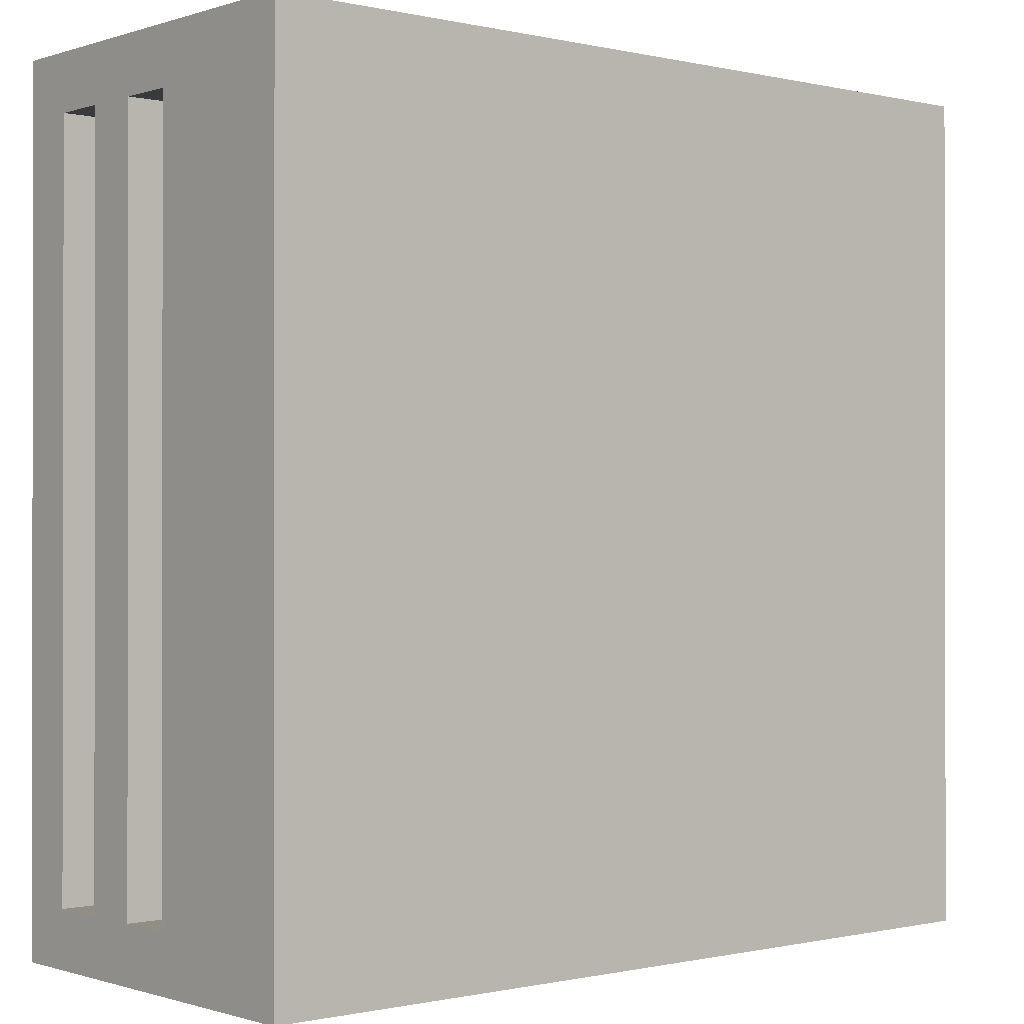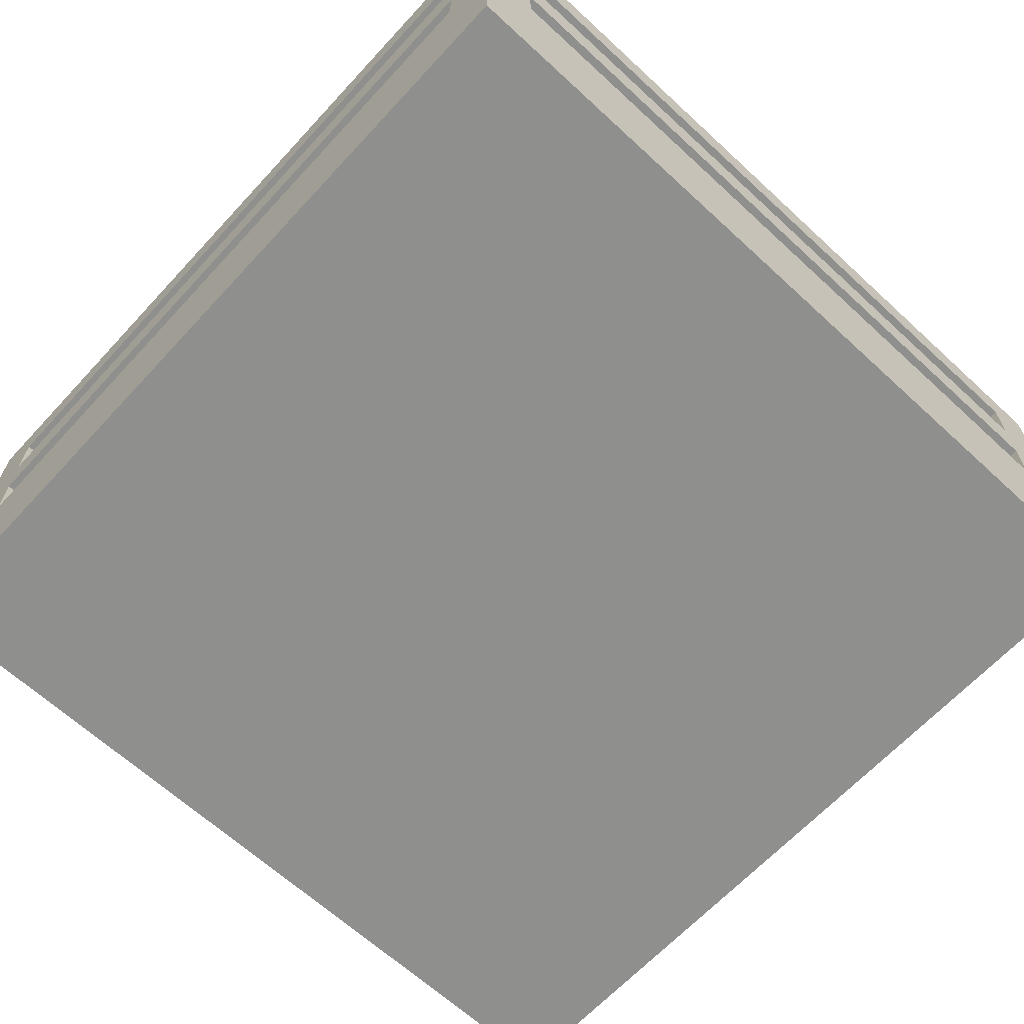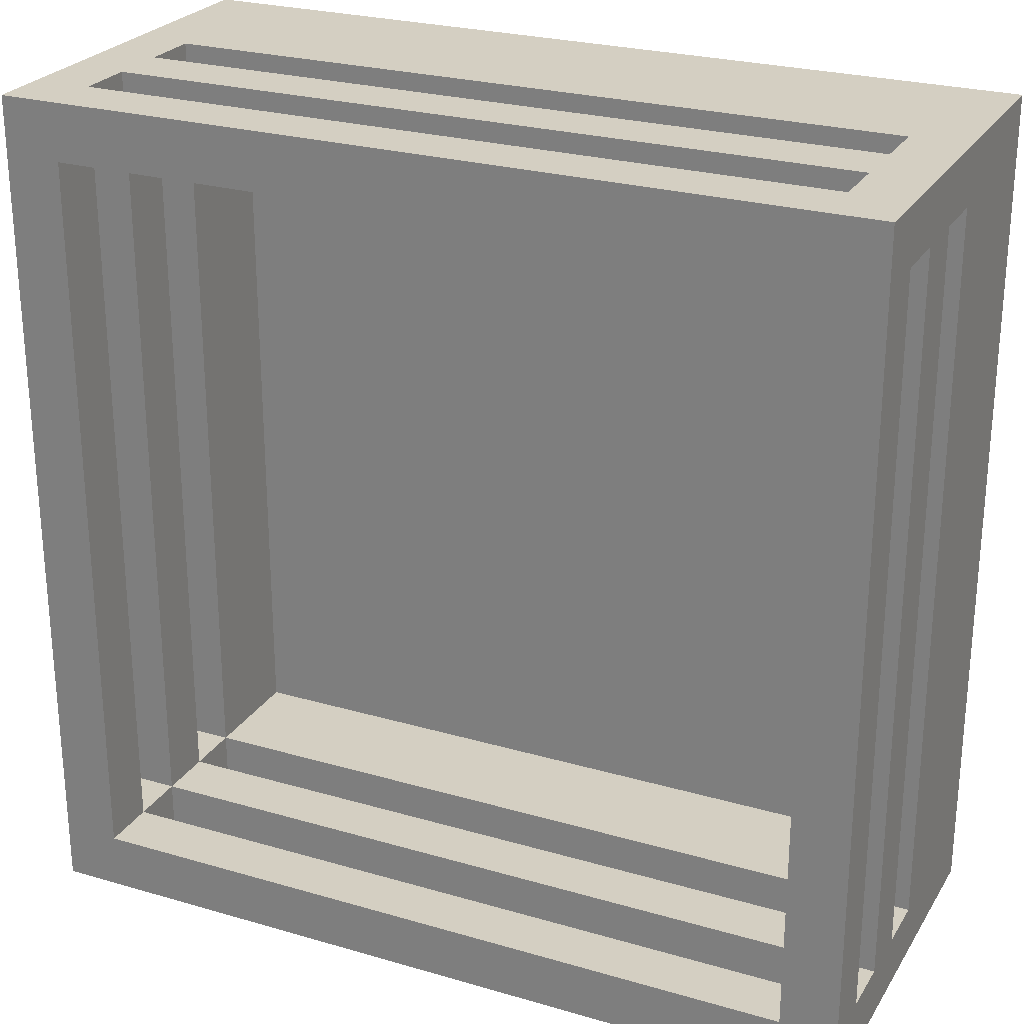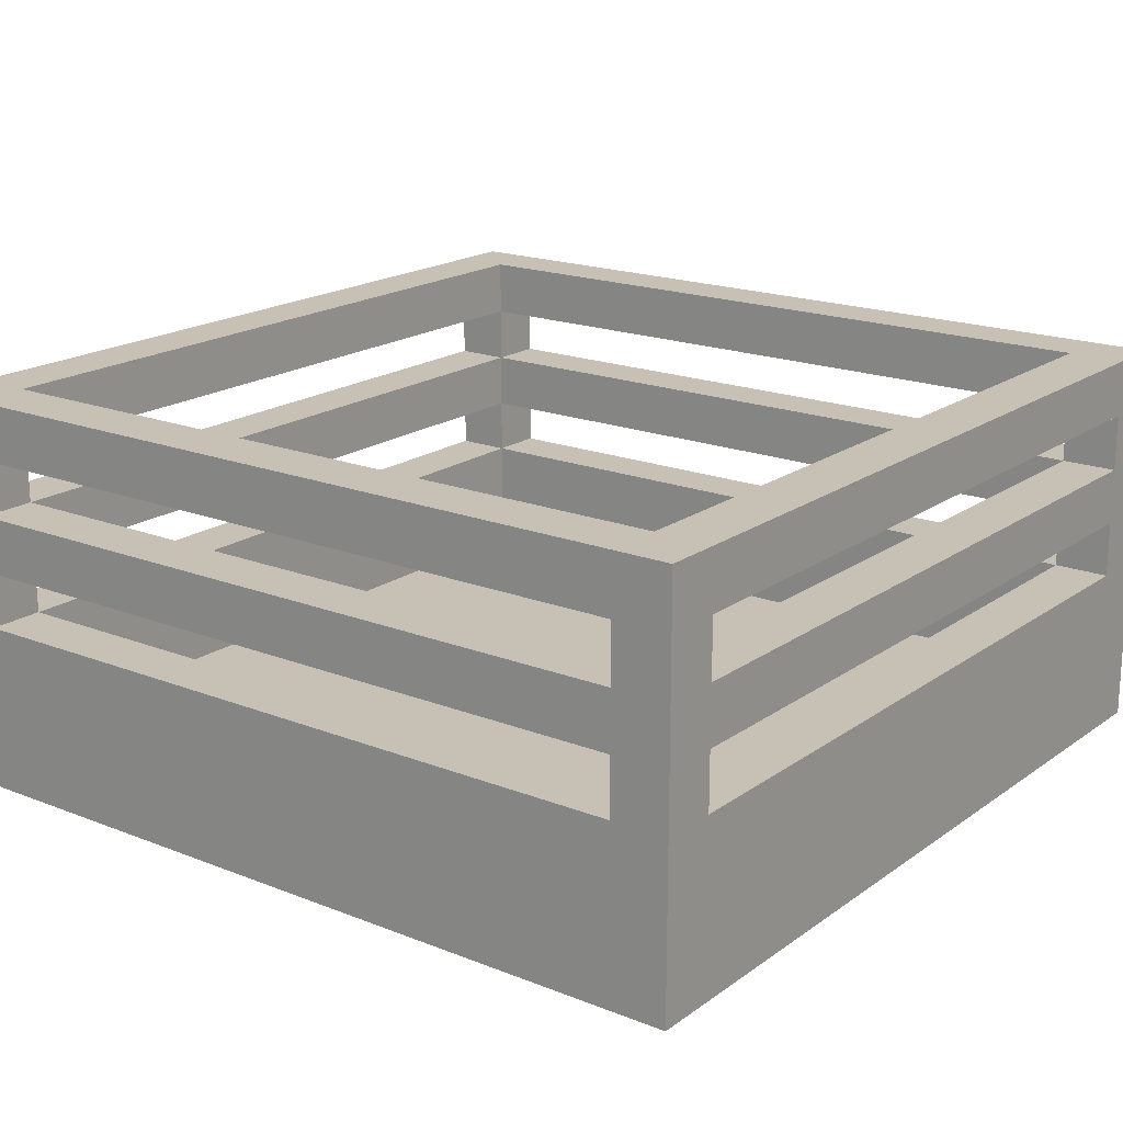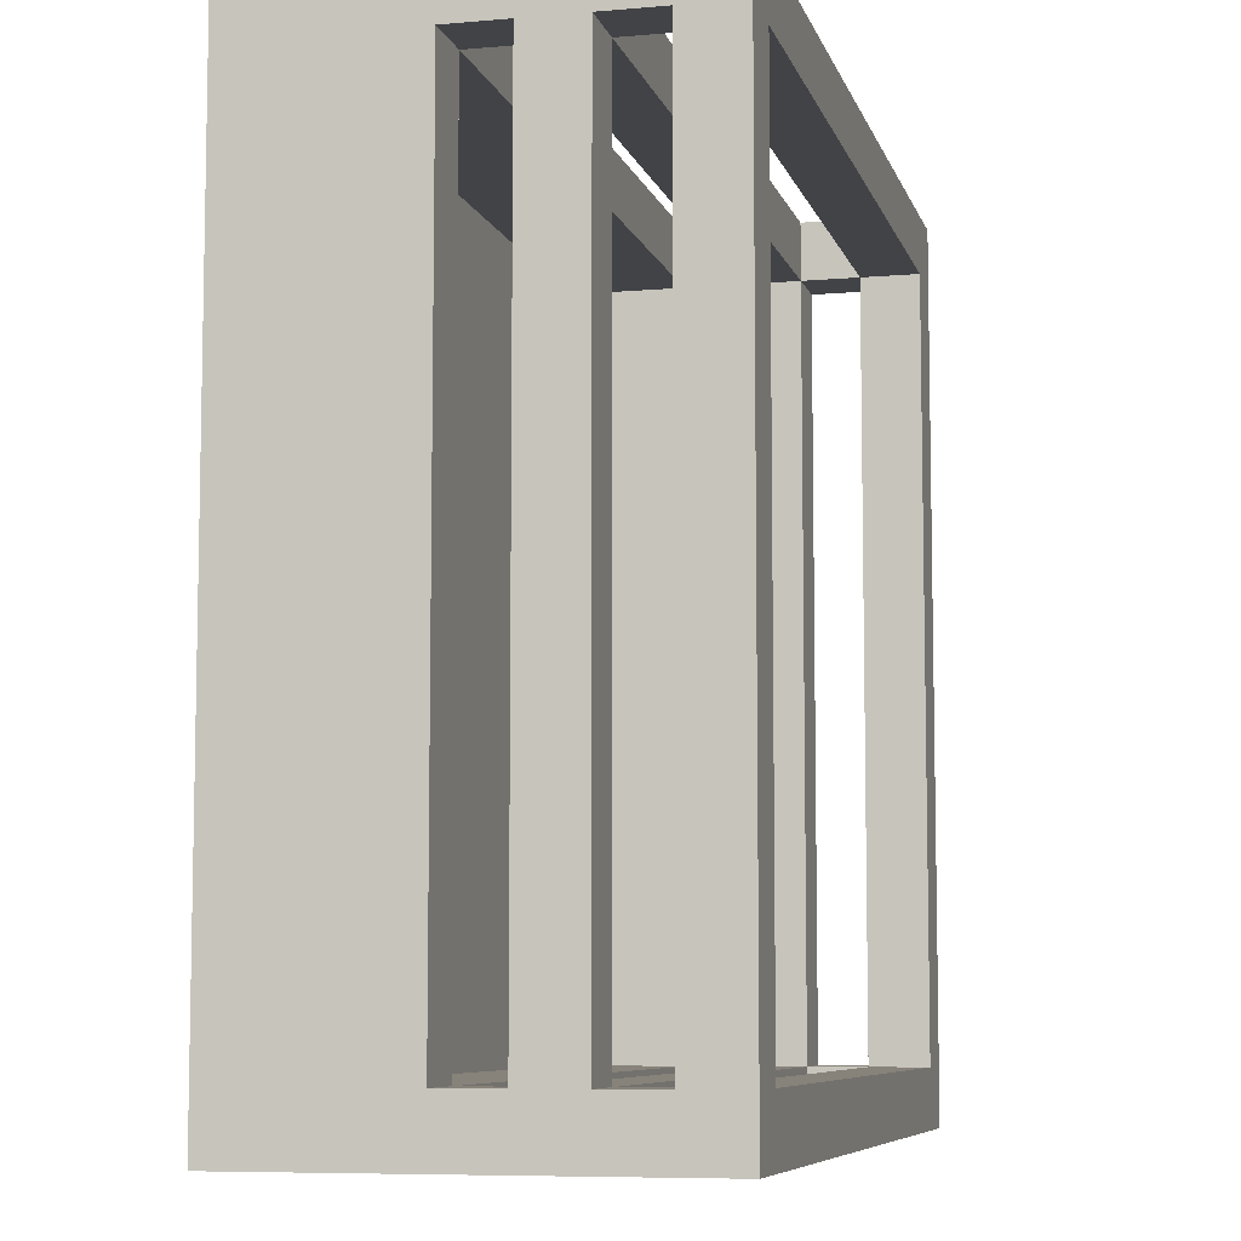
<metadata>
{"format":"obj","ext":"obj","renderer":"f3d","projection":"perspective","resolution":1024,"background":"white","views":[{"elev":-0.5,"azim":-40.4,"up":"+Z"},{"elev":-65.3,"azim":137.2,"up":"+Y"},{"elev":25.6,"azim":-155.0,"up":"+Z"},{"elev":18.6,"azim":37.0,"up":"+Y"},{"elev":-7.4,"azim":103.9,"up":"+Z"}]}
</metadata>
<code>
o
v -0.7 0.8 0.6
v -0.7 0.8 -0.9
v -0.7 0.9 0.5
v -0.7 0.9 0.4
v -0.7 0.9 0.1
v -0.7 0.9 5.96e-08
v -0.7 0.9 -0.3
v -0.7 0.9 -0.4
v -0.7 0.9 -0.7
v -0.7 0.9 -0.8
v -0.7 1 0.5
v -0.7 1 0.4
v -0.7 1 0.1
v -0.7 1 5.96e-08
v -0.7 1 -0.3
v -0.7 1 -0.4
v -0.7 1 -0.7
v -0.7 1 -0.8
v -0.7 1.1 0.5
v -0.7 1.1 -0.8
v -0.7 1.2 0.5
v -0.7 1.2 -0.8
v -0.7 1.3 0.5
v -0.7 1.3 -0.8
v -0.7 1.4 0.5
v -0.7 1.4 -0.8
v -0.7 1.5 0.6
v -0.7 1.5 -0.9
v 0.7 0.9 0.5
v 0.7 0.9 0.4
v 0.7 0.9 0.1
v 0.7 0.9 5.96e-08
v 0.7 0.9 -0.3
v 0.7 0.9 -0.4
v 0.7 0.9 -0.7
v 0.7 0.9 -0.8
v 0.7 1 0.5
v 0.7 1 0.4
v 0.7 1 0.1
v 0.7 1 5.96e-08
v 0.7 1 -0.3
v 0.7 1 -0.4
v 0.7 1 -0.7
v 0.7 1 -0.8
v 0.7 1.1 0.6
v 0.7 1.1 0.5
v 0.7 1.1 -0.8
v 0.7 1.1 -0.9
v 0.7 1.2 0.6
v 0.7 1.2 0.5
v 0.7 1.2 -0.8
v 0.7 1.2 -0.9
v 0.7 1.3 0.6
v 0.7 1.3 0.5
v 0.7 1.3 -0.8
v 0.7 1.3 -0.9
v 0.7 1.4 0.6
v 0.7 1.4 0.5
v 0.7 1.4 -0.8
v 0.7 1.4 -0.9
v 0.7 1.5 0.5
v 0.7 1.5 -0.8
v -0.6 0.9 0.5
v -0.6 0.9 0.4
v -0.6 0.9 0.1
v -0.6 0.9 5.96e-08
v -0.6 0.9 -0.3
v -0.6 0.9 -0.4
v -0.6 0.9 -0.7
v -0.6 0.9 -0.8
v -0.6 1 0.5
v -0.6 1 0.4
v -0.6 1 0.1
v -0.6 1 5.96e-08
v -0.6 1 -0.3
v -0.6 1 -0.4
v -0.6 1 -0.7
v -0.6 1 -0.8
v -0.6 1.1 0.6
v -0.6 1.1 0.5
v -0.6 1.1 -0.8
v -0.6 1.1 -0.9
v -0.6 1.2 0.6
v -0.6 1.2 0.5
v -0.6 1.2 -0.8
v -0.6 1.2 -0.9
v -0.6 1.3 0.6
v -0.6 1.3 0.5
v -0.6 1.3 -0.8
v -0.6 1.3 -0.9
v -0.6 1.4 0.6
v -0.6 1.4 0.5
v -0.6 1.4 -0.8
v -0.6 1.4 -0.9
v -0.6 1.5 0.5
v -0.6 1.5 -0.8
v 0.8 0.8 0.6
v 0.8 0.8 -0.9
v 0.8 0.9 0.5
v 0.8 0.9 0.4
v 0.8 0.9 0.1
v 0.8 0.9 5.96e-08
v 0.8 0.9 -0.3
v 0.8 0.9 -0.4
v 0.8 0.9 -0.7
v 0.8 0.9 -0.8
v 0.8 1 0.5
v 0.8 1 0.4
v 0.8 1 0.1
v 0.8 1 5.96e-08
v 0.8 1 -0.3
v 0.8 1 -0.4
v 0.8 1 -0.7
v 0.8 1 -0.8
v 0.8 1.1 0.5
v 0.8 1.1 -0.8
v 0.8 1.2 0.5
v 0.8 1.2 -0.8
v 0.8 1.3 0.5
v 0.8 1.3 -0.8
v 0.8 1.4 0.5
v 0.8 1.4 -0.8
v 0.8 1.5 0.6
v 0.8 1.5 -0.9
v -0.7 0.8 0.6
v -0.7 1.5 0.6
v -0.6 0.9 0.6
v -0.6 1 0.6
v -0.6 1.1 0.6
v -0.6 1.2 0.6
v -0.6 1.3 0.6
v -0.6 1.4 0.6
v -0.5 0.9 0.6
v -0.5 1 0.6
v -0.2 0.9 0.6
v -0.2 1 0.6
v -0.1 0.9 0.6
v -0.1 1 0.6
v 0.2 0.9 0.6
v 0.2 1 0.6
v 0.3 0.9 0.6
v 0.3 1 0.6
v 0.6 0.9 0.6
v 0.6 1 0.6
v 0.7 0.9 0.6
v 0.7 1 0.6
v 0.7 1.1 0.6
v 0.7 1.2 0.6
v 0.7 1.3 0.6
v 0.7 1.4 0.6
v 0.8 0.8 0.6
v 0.8 1.5 0.6
v -0.7 1.1 -0.8
v -0.7 1.2 -0.8
v -0.7 1.3 -0.8
v -0.7 1.4 -0.8
v -0.6 0.9 -0.8
v -0.6 1 -0.8
v -0.6 1.1 -0.8
v -0.6 1.2 -0.8
v -0.6 1.3 -0.8
v -0.6 1.4 -0.8
v -0.6 1.5 -0.8
v -0.5 0.9 -0.8
v -0.5 1 -0.8
v -0.2 0.9 -0.8
v -0.2 1 -0.8
v -0.1 0.9 -0.8
v -0.1 1 -0.8
v 0.2 0.9 -0.8
v 0.2 1 -0.8
v 0.3 0.9 -0.8
v 0.3 1 -0.8
v 0.6 0.9 -0.8
v 0.6 1 -0.8
v 0.7 0.9 -0.8
v 0.7 1 -0.8
v 0.7 1.1 -0.8
v 0.7 1.2 -0.8
v 0.7 1.3 -0.8
v 0.7 1.4 -0.8
v 0.7 1.5 -0.8
v 0.8 1.1 -0.8
v 0.8 1.2 -0.8
v 0.8 1.3 -0.8
v 0.8 1.4 -0.8
v -0.7 1.1 0.5
v -0.7 1.2 0.5
v -0.7 1.3 0.5
v -0.7 1.4 0.5
v -0.6 0.9 0.5
v -0.6 1 0.5
v -0.6 1.1 0.5
v -0.6 1.2 0.5
v -0.6 1.3 0.5
v -0.6 1.4 0.5
v -0.6 1.5 0.5
v -0.5 0.9 0.5
v -0.5 1 0.5
v -0.2 0.9 0.5
v -0.2 1 0.5
v -0.1 0.9 0.5
v -0.1 1 0.5
v 0.2 0.9 0.5
v 0.2 1 0.5
v 0.3 0.9 0.5
v 0.3 1 0.5
v 0.6 0.9 0.5
v 0.6 1 0.5
v 0.7 0.9 0.5
v 0.7 1 0.5
v 0.7 1.1 0.5
v 0.7 1.2 0.5
v 0.7 1.3 0.5
v 0.7 1.4 0.5
v 0.7 1.5 0.5
v 0.8 1.1 0.5
v 0.8 1.2 0.5
v 0.8 1.3 0.5
v 0.8 1.4 0.5
v -0.7 0.8 -0.9
v -0.7 1.5 -0.9
v -0.6 0.9 -0.9
v -0.6 1 -0.9
v -0.6 1.1 -0.9
v -0.6 1.2 -0.9
v -0.6 1.3 -0.9
v -0.6 1.4 -0.9
v -0.5 0.9 -0.9
v -0.5 1 -0.9
v -0.2 0.9 -0.9
v -0.2 1 -0.9
v -0.1 0.9 -0.9
v -0.1 1 -0.9
v 0.2 0.9 -0.9
v 0.2 1 -0.9
v 0.3 0.9 -0.9
v 0.3 1 -0.9
v 0.6 0.9 -0.9
v 0.6 1 -0.9
v 0.7 0.9 -0.9
v 0.7 1 -0.9
v 0.7 1.1 -0.9
v 0.7 1.2 -0.9
v 0.7 1.3 -0.9
v 0.7 1.4 -0.9
v 0.8 0.8 -0.9
v 0.8 1.5 -0.9
v -0.7 0.8 0.6
v 0.8 0.8 0.6
v -0.6 0.8 0.5
v 0.7 0.8 0.5
v -0.6 0.8 -0.8
v 0.7 0.8 -0.8
v -0.7 0.8 -0.9
v 0.8 0.8 -0.9
v -0.6 1.2 0.6
v 0.7 1.2 0.6
v -0.7 1.2 0.5
v -0.6 1.2 0.5
v 0.7 1.2 0.5
v 0.8 1.2 0.5
v -0.7 1.2 -0.8
v -0.6 1.2 -0.8
v 0.7 1.2 -0.8
v 0.8 1.2 -0.8
v -0.6 1.2 -0.9
v 0.7 1.2 -0.9
v -0.6 1.4 0.6
v 0.7 1.4 0.6
v -0.7 1.4 0.5
v -0.6 1.4 0.5
v 0.7 1.4 0.5
v 0.8 1.4 0.5
v -0.7 1.4 -0.8
v -0.6 1.4 -0.8
v 0.7 1.4 -0.8
v 0.8 1.4 -0.8
v -0.6 1.4 -0.9
v 0.7 1.4 -0.9
v -0.6 0.9 0.5
v -0.5 0.9 0.5
v -0.2 0.9 0.5
v -0.1 0.9 0.5
v 0.2 0.9 0.5
v 0.3 0.9 0.5
v 0.6 0.9 0.5
v 0.7 0.9 0.5
v -0.6 0.9 0.4
v 0.7 0.9 0.4
v -0.6 0.9 0.1
v 0.7 0.9 0.1
v -0.6 0.9 5.96e-08
v 0.7 0.9 5.96e-08
v -0.6 0.9 -0.3
v 0.7 0.9 -0.3
v -0.6 0.9 -0.4
v 0.7 0.9 -0.4
v -0.6 0.9 -0.7
v 0.7 0.9 -0.7
v -0.6 0.9 -0.8
v -0.5 0.9 -0.8
v -0.2 0.9 -0.8
v -0.1 0.9 -0.8
v 0.2 0.9 -0.8
v 0.3 0.9 -0.8
v 0.6 0.9 -0.8
v 0.7 0.9 -0.8
v -0.6 1.1 0.6
v 0.7 1.1 0.6
v -0.7 1.1 0.5
v -0.6 1.1 0.5
v 0.7 1.1 0.5
v 0.8 1.1 0.5
v -0.7 1.1 -0.8
v -0.6 1.1 -0.8
v 0.7 1.1 -0.8
v 0.8 1.1 -0.8
v -0.6 1.1 -0.9
v 0.7 1.1 -0.9
v -0.6 1.3 0.6
v 0.7 1.3 0.6
v -0.7 1.3 0.5
v -0.6 1.3 0.5
v 0.7 1.3 0.5
v 0.8 1.3 0.5
v -0.7 1.3 -0.8
v -0.6 1.3 -0.8
v 0.7 1.3 -0.8
v 0.8 1.3 -0.8
v -0.6 1.3 -0.9
v 0.7 1.3 -0.9
v -0.7 1.5 0.6
v 0.8 1.5 0.6
v -0.6 1.5 0.5
v 0.7 1.5 0.5
v -0.6 1.5 -0.8
v 0.7 1.5 -0.8
v -0.7 1.5 -0.9
v 0.8 1.5 -0.9
f 3 2 1
f 4 2 3
f 5 2 4
f 6 2 5
f 7 2 6
f 8 2 7
f 9 2 8
f 10 2 9
f 11 3 1
f 11 4 3
f 12 5 4
f 12 4 11
f 13 6 5
f 13 5 12
f 14 7 6
f 14 6 13
f 15 8 7
f 15 7 14
f 16 9 8
f 16 8 15
f 17 10 9
f 17 9 16
f 18 2 10
f 18 10 17
f 19 17 16
f 19 16 15
f 19 18 17
f 19 15 14
f 19 14 13
f 19 13 12
f 19 12 11
f 19 11 1
f 20 2 18
f 20 18 19
f 21 19 1
f 22 2 20
f 23 21 1
f 23 22 21
f 24 2 22
f 24 22 23
f 25 23 1
f 26 2 24
f 27 25 1
f 27 26 25
f 28 2 26
f 28 26 27
f 37 30 29
f 38 31 30
f 38 30 37
f 39 32 31
f 39 31 38
f 40 33 32
f 40 32 39
f 41 34 33
f 41 33 40
f 42 35 34
f 42 34 41
f 43 36 35
f 43 35 42
f 44 36 43
f 46 42 41
f 46 38 37
f 46 44 43
f 46 43 42
f 46 41 40
f 46 40 39
f 46 39 38
f 47 44 46
f 49 46 45
f 50 46 49
f 51 48 47
f 52 48 51
f 54 51 50
f 55 51 54
f 57 54 53
f 58 54 57
f 59 56 55
f 60 56 59
f 61 59 58
f 62 59 61
f 63 64 71
f 64 65 72
f 71 64 72
f 65 66 73
f 72 65 73
f 66 67 74
f 73 66 74
f 67 68 75
f 74 67 75
f 68 69 76
f 75 68 76
f 69 70 77
f 76 69 77
f 77 70 78
f 75 76 80
f 71 72 80
f 77 78 80
f 76 77 80
f 74 75 80
f 73 74 80
f 72 73 80
f 80 78 81
f 79 80 83
f 83 80 84
f 81 82 85
f 85 82 86
f 84 85 88
f 88 85 89
f 87 88 91
f 91 88 92
f 89 90 93
f 93 90 94
f 92 93 95
f 95 93 96
f 97 98 99
f 99 98 100
f 100 98 101
f 101 98 102
f 102 98 103
f 103 98 104
f 104 98 105
f 105 98 106
f 97 99 107
f 99 100 107
f 100 101 108
f 107 100 108
f 101 102 109
f 108 101 109
f 102 103 110
f 109 102 110
f 103 104 111
f 110 103 111
f 104 105 112
f 111 104 112
f 105 106 113
f 112 105 113
f 106 98 114
f 113 106 114
f 112 113 115
f 111 112 115
f 113 114 115
f 110 111 115
f 109 110 115
f 108 109 115
f 107 108 115
f 97 107 115
f 114 98 116
f 115 114 116
f 97 115 117
f 116 98 118
f 97 117 119
f 117 118 119
f 118 98 120
f 119 118 120
f 97 119 121
f 120 98 122
f 97 121 123
f 121 122 123
f 122 98 124
f 123 122 124
f 127 126 125
f 128 126 127
f 129 126 128
f 130 126 129
f 131 126 130
f 132 126 131
f 133 127 125
f 133 128 127
f 134 129 128
f 134 128 133
f 135 133 125
f 135 134 133
f 136 129 134
f 136 134 135
f 137 135 125
f 137 136 135
f 138 129 136
f 138 136 137
f 139 137 125
f 139 138 137
f 140 129 138
f 140 138 139
f 141 139 125
f 141 140 139
f 142 129 140
f 142 140 141
f 143 141 125
f 143 142 141
f 144 129 142
f 144 142 143
f 145 143 125
f 145 144 143
f 146 129 144
f 146 144 145
f 147 129 146
f 148 131 130
f 149 131 148
f 150 126 132
f 151 149 148
f 151 150 149
f 151 147 146
f 151 145 125
f 151 148 147
f 151 146 145
f 152 126 150
f 152 150 151
f 159 154 153
f 160 154 159
f 161 156 155
f 162 156 161
f 164 158 157
f 165 159 158
f 165 158 164
f 166 165 164
f 167 159 165
f 167 165 166
f 168 167 166
f 169 159 167
f 169 167 168
f 170 169 168
f 171 159 169
f 171 169 170
f 172 171 170
f 173 159 171
f 173 171 172
f 174 173 172
f 175 159 173
f 175 173 174
f 176 175 174
f 177 159 175
f 177 175 176
f 178 159 177
f 179 161 160
f 180 161 179
f 181 163 162
f 182 163 181
f 183 179 178
f 184 179 183
f 185 181 180
f 186 181 185
f 187 188 193
f 193 188 194
f 189 190 195
f 195 190 196
f 191 192 198
f 192 193 199
f 198 192 199
f 198 199 200
f 199 193 201
f 200 199 201
f 200 201 202
f 201 193 203
f 202 201 203
f 202 203 204
f 203 193 205
f 204 203 205
f 204 205 206
f 205 193 207
f 206 205 207
f 206 207 208
f 207 193 209
f 208 207 209
f 208 209 210
f 209 193 211
f 210 209 211
f 211 193 212
f 194 195 213
f 213 195 214
f 196 197 215
f 215 197 216
f 212 213 217
f 217 213 218
f 214 215 219
f 219 215 220
f 221 222 223
f 223 222 224
f 224 222 225
f 225 222 226
f 226 222 227
f 227 222 228
f 221 223 229
f 223 224 229
f 224 225 230
f 229 224 230
f 221 229 231
f 229 230 231
f 230 225 232
f 231 230 232
f 221 231 233
f 231 232 233
f 232 225 234
f 233 232 234
f 221 233 235
f 233 234 235
f 234 225 236
f 235 234 236
f 221 235 237
f 235 236 237
f 236 225 238
f 237 236 238
f 221 237 239
f 237 238 239
f 238 225 240
f 239 238 240
f 221 239 241
f 239 240 241
f 240 225 242
f 241 240 242
f 242 225 243
f 226 227 244
f 244 227 245
f 228 222 246
f 244 245 247
f 245 246 247
f 242 243 247
f 221 241 247
f 243 244 247
f 241 242 247
f 246 222 248
f 247 246 248
f 251 250 249
f 252 250 251
f 253 251 249
f 253 252 251
f 254 250 252
f 254 252 253
f 255 253 249
f 255 254 253
f 256 250 254
f 256 254 255
f 260 258 257
f 261 258 260
f 263 260 259
f 264 260 263
f 265 262 261
f 266 262 265
f 267 265 264
f 268 265 267
f 272 270 269
f 273 270 272
f 275 272 271
f 276 272 275
f 277 274 273
f 278 274 277
f 279 277 276
f 280 277 279
f 281 282 289
f 287 288 289
f 286 287 289
f 285 286 289
f 284 285 289
f 283 284 289
f 282 283 289
f 289 288 290
f 289 290 291
f 291 290 292
f 291 292 293
f 293 292 294
f 293 294 295
f 295 294 296
f 295 296 297
f 297 296 298
f 297 298 299
f 299 298 300
f 299 300 301
f 301 300 302
f 302 300 303
f 303 300 304
f 304 300 305
f 305 300 306
f 306 300 307
f 307 300 308
f 309 310 312
f 312 310 313
f 311 312 315
f 315 312 316
f 313 314 317
f 317 314 318
f 316 317 319
f 319 317 320
f 321 322 324
f 324 322 325
f 323 324 327
f 327 324 328
f 325 326 329
f 329 326 330
f 328 329 331
f 331 329 332
f 333 334 335
f 335 334 336
f 333 335 337
f 336 334 338
f 333 337 339
f 337 338 339
f 338 334 340
f 339 338 340

</code>
